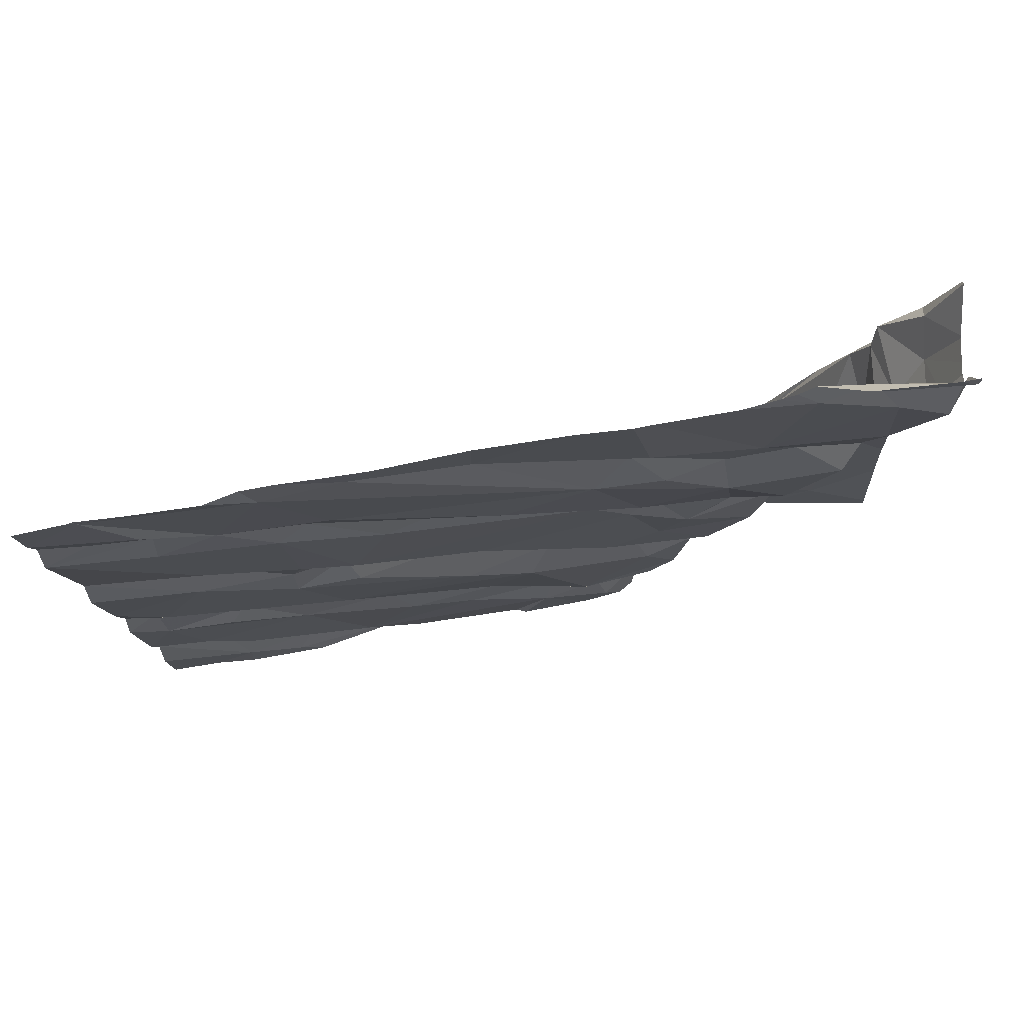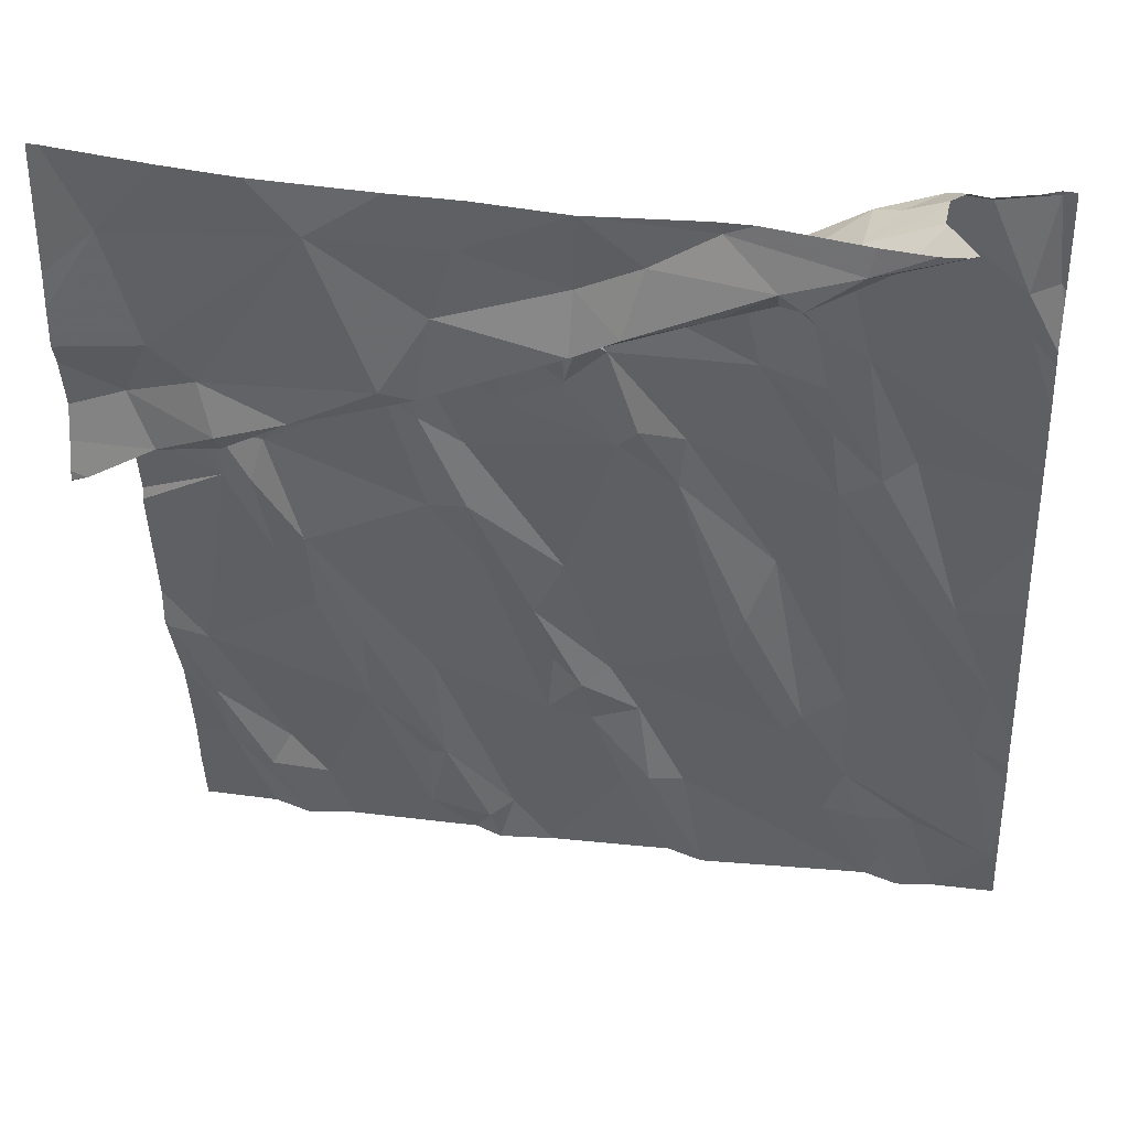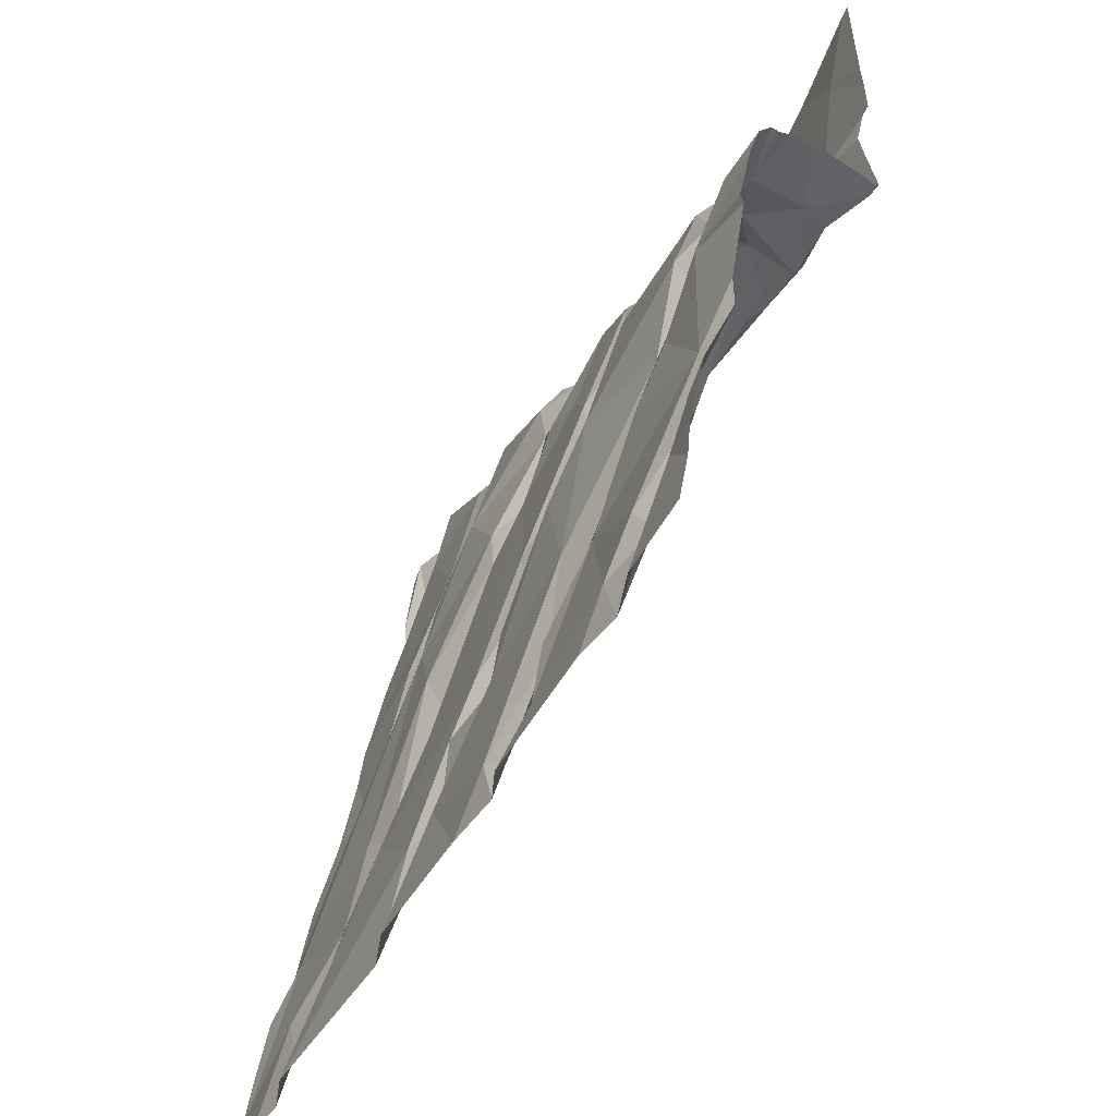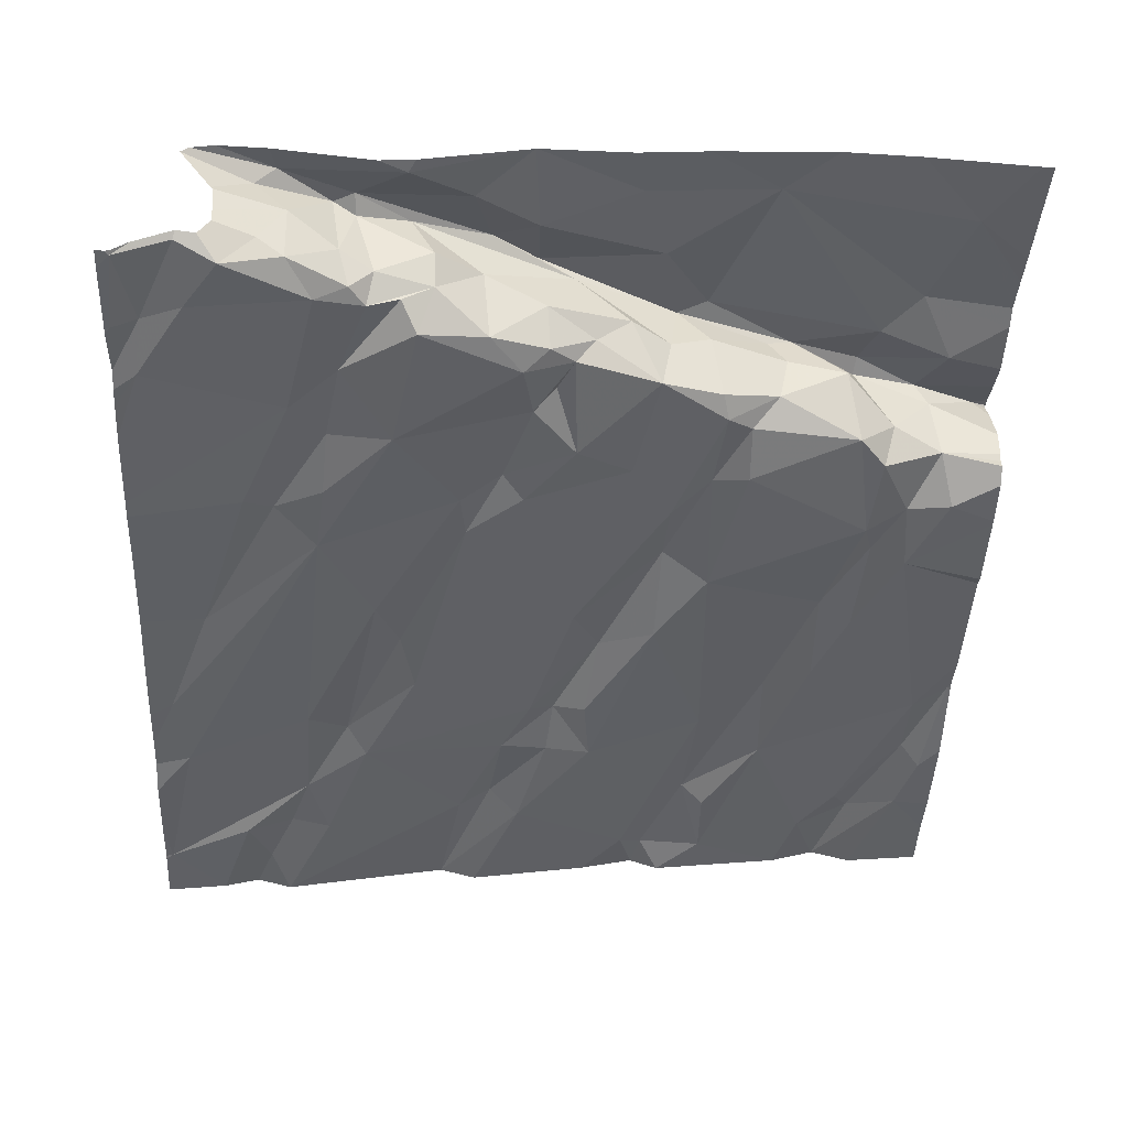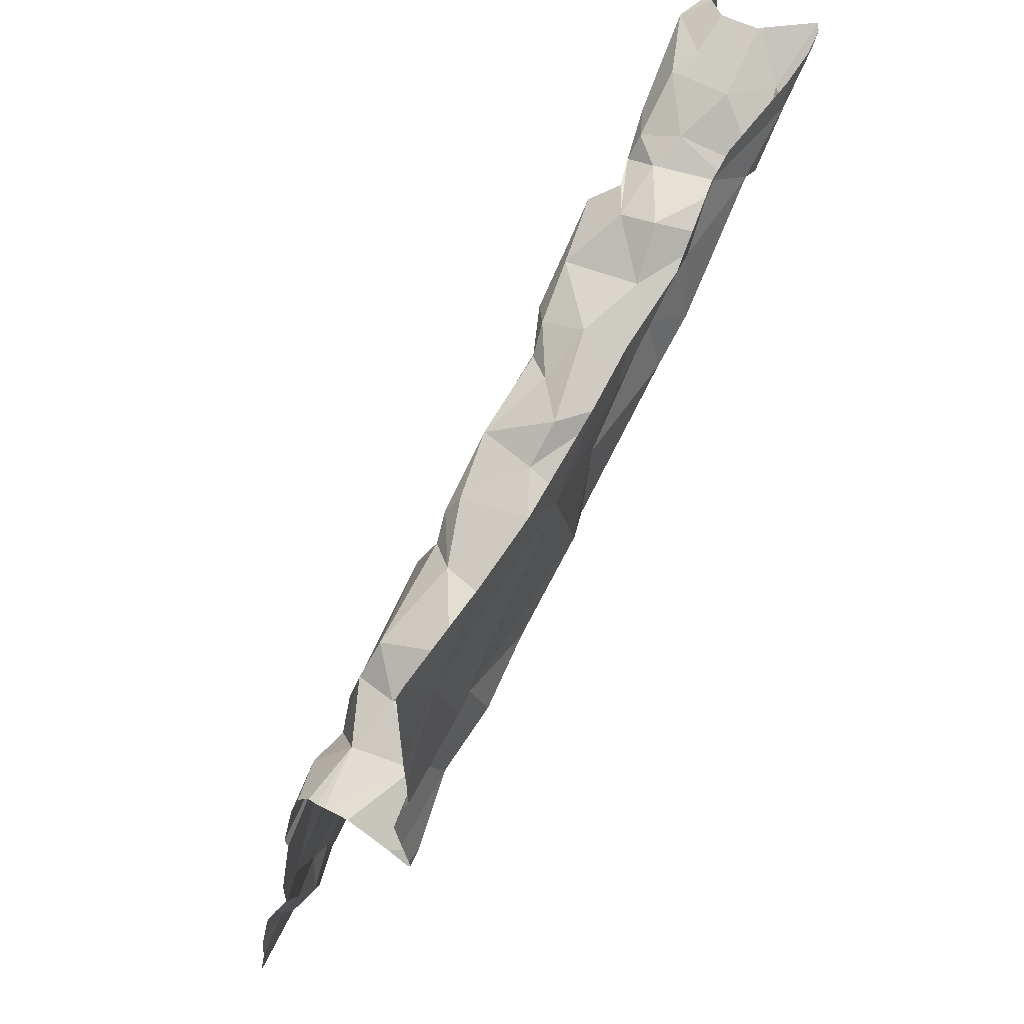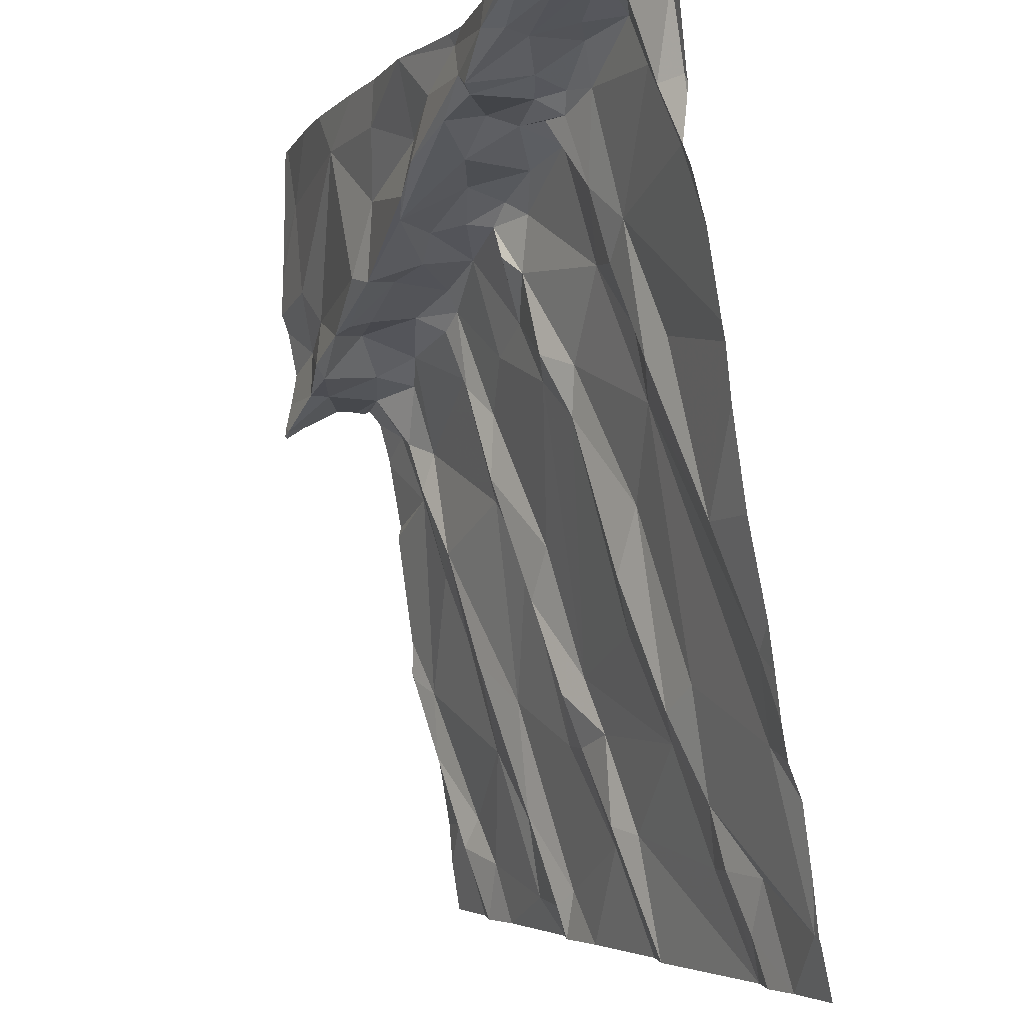
<metadata>
{"format":"obj","ext":"obj","renderer":"f3d","projection":"perspective","resolution":1024,"background":"white","views":[{"elev":-16.6,"azim":91.7,"up":"+Z"},{"elev":36.7,"azim":14.8,"up":"+Y"},{"elev":-50.6,"azim":-112.6,"up":"+Y"},{"elev":-35.2,"azim":177.4,"up":"+Z"},{"elev":59.2,"azim":-60.7,"up":"+Y"},{"elev":-3.5,"azim":70.5,"up":"+Y"}]}
</metadata>
<code>
v -84.38 223.7 500.1
v -84.38 223.6 500.1
v -86.2 223.2 500.1
v -84.38 224.6 500.3
v -84.38 224.1 500.2
v -84.38 223.5 500.1
v -84.38 224.8 500.3
v -84.38 224.5 500.2
v -84.38 223.9 500.2
v -84.38 223.2 500
v -84.38 223.1 500
v -86.11 224.1 500.3
v -84.38 223.1 500
v -84.38 223 500
v -84.38 224.3 500.2
v -86.17 224.4 500.6
v -86.28 223.6 500.2
v -84.38 224.8 500.3
v -86.2 223.5 500.2
v -86.24 223.3 500.2
v -86.25 224.2 500.6
v -86.29 224.3 500.4
v -86.16 224.3 500.4
v -86.14 224.3 500.5
v -86.17 224.8 500.6
v -84.38 224.3 500.2
v -86.09 223.2 500.2
v -86.02 223 500.1
v -86.12 223 500.1
v -85.97 223.1 500.1
v -85.92 223 500.1
v -85.72 223.1 500.1
v -85.62 223 500.1
v -86.05 224.4 500.4
v -86.02 224.3 500.3
v -86.09 224.2 500.3
v -86.19 224.2 500.3
v -86 224.2 500.3
v -86.2 223.4 500.2
v -86.05 223.2 500.1
v -86.03 224.1 500.3
v -86.11 224.3 500.6
v -86.01 223.9 500.2
v -85.97 224.4 500.6
v -85.97 224.3 500.6
v -86.09 224.6 500.6
v -86.01 224.5 500.6
v -85.78 224.5 500.4
v -85.96 224.4 500.3
v -85.94 224.5 500.5
v -85.72 223.2 500.1
v -85.84 223.4 500.2
v -85.66 223.3 500.1
v -85.93 223.9 500.3
v -85.93 223.7 500.2
v -85.82 224.4 500.6
v -85.75 224.9 500.6
v -85.72 224.3 500.3
v -85.66 224 500.2
v -85.55 223.9 500.2
v -85.68 223.5 500.2
v -85.83 223.6 500.2
v -85.72 224.4 500.3
v -85.65 224.3 500.3
v -85.8 224.5 500.5
v -85.76 224.5 500.6
v -85.67 224.5 500.3
v -85.65 224.5 500.4
v -85.63 224.5 500.5
v -85.56 224.5 500.6
v -85.62 224.6 500.6
v -85.46 224.9 500.6
v -85.52 224.7 500.6
v -85.52 223.1 500.1
v -85.43 223 500.1
v -85.55 223 500.1
v -85.57 223 500.1
v -85.15 223 500
v -85.07 223 500
v -85.11 223.2 500.1
v -85.42 223.4 500.1
v -85.25 224.7 500.6
v -85.33 224.6 500.6
v -85.1 224.3 500.2
v -85.19 224.3 500.3
v -85.4 223.6 500.2
v -85.43 223.8 500.2
v -85.33 223.6 500.2
v -85.36 223.9 500.2
v -85.27 223.6 500.1
v -85.32 223.4 500.1
v -85.21 223.5 500.1
v -85.25 224.5 500.3
v -85.33 224.6 500.3
v -85.22 224.7 500.3
v -85.45 224.6 500.5
v -85.54 224.6 500.5
v -85.52 224.6 500.3
v -85.38 224.7 500.4
v -85.47 224.4 500.3
v -85.56 224.2 500.3
v -85.27 224.7 500.4
v -85.14 224.8 500.5
v -85.28 224.7 500.3
v -85.15 224.7 500.3
v -85.24 224.3 500.3
v -85.11 224.2 500.2
v -85.35 224.4 500.3
v -85.56 224.1 500.3
v -85 223.7 500.1
v -85.19 223.3 500.1
v -85.25 223.2 500.1
v -85.3 224.6 500.3
v -84.96 224.5 500.2
v -85.25 224.8 500.6
v -85.15 224.7 500.6
v -84.98 224.8 500.6
v -85.11 224.9 500.6
v -84.98 225 500.6
v -84.97 223.8 500.2
v -84.89 223.5 500.1
v -84.91 224 500.2
v -85.01 224.8 500.3
v -85.04 224.8 500.4
v -84.87 224.9 500.6
v -84.61 223 500
v -84.53 223 500
v -84.79 223.2 500
v -84.69 223 500
v -84.71 224.9 500.6
v -84.81 224.3 500.2
v -84.53 223.9 500.2
v -84.79 224.2 500.2
v -84.84 223.5 500.1
v -84.64 223.1 500
v -84.59 223.2 500
v -84.7 223.2 500.1
v -84.74 224.9 500.5
v -84.85 224.9 500.4
v -84.82 224.8 500.6
v -84.69 225 500.4
v -84.62 225 500.3
v -84.54 224.8 500.3
v -84.8 224.8 500.3
v -84.9 224.8 500.3
v -84.87 224.9 500.3
v -85.04 224.8 500.5
v -84.74 224.6 500.3
v -84.81 224.5 500.3
v -84.84 224.6 500.3
v -84.7 224.3 500.2
v -84.63 224.3 500.2
v -84.97 224.8 500.4
v -84.44 224.7 500.3
v -85.44 225 500.6
v -84.75 223.6 500.1
v -84.74 223.3 500.1
v -84.47 223.5 500.1
v -84.44 223.7 500.1
v -84.38 225 500.3
v -84.74 224.9 500.3
v -84.53 225 500.3
v -84.87 224.8 500.6
v -84.92 224.8 500.4
v -84.67 224.9 500.6
v -84.45 224.8 500.3
v -84.4 223.1 500
v -86.03 225 500.6
v -85.86 225 500.6
v -85 225 500.6
v -85.23 225 500.6
v -85.24 225 500.6
v -84.39 224.8 500.3
v -85.23 225 500.6
v -85.24 225 500.6
v -84.54 225 500.6
v -85.59 225 500.6
v -84.59 225 500.6
v -84.41 225 500.3
v -86.29 224.2 500.3
v -86.29 224 500.3
v -86.29 223.6 500.2
v -86.29 223.6 500.2
v -86.29 223.7 500.2
v -86.29 223.3 500.2
v -86.29 223.4 500.2
v -86.29 223.1 500.1
v -86.29 223.2 500.1
v -86.29 223.6 500.2
v -86.29 224.3 500.4
v -86.29 224.3 500.4
v -86.29 224.3 500.4
v -86.29 224 500.3
v -86.29 224.2 500.6
v -86.29 224.2 500.6
v -86.29 224.3 500.6
v -86.29 224.3 500.5
v -86.29 224.4 500.6
v -86.29 224.5 500.6
v -86.29 224.2 500.6
v -86.29 224.6 500.6
v -86.29 224.7 500.6
v -86.29 224.6 500.6
v -86.29 223 500.1
v -86.29 224.2 500.3
v -86.29 224.3 500.3
v -86.29 224.3 500.4
v -86.29 224.3 500.6
v -84.38 223.4 500.1
v -84.38 223.4 500
v -84.38 224.9 500.3
v -84.38 224.6 500.3
v -84.38 224.7 500.3
v -84.38 224.6 500.3
v -84.92 225 500.6
v -84.52 225 500.6
v -84.59 225 500.5
v -84.6 225 500.4
v -84.6 225 500.5
v -84.6 225 500.4
v -84.58 225 500.4
v -84.53 225 500.4
v -84.7 225 500.6
v -84.4 225 500.3
v -84.45 225 500.3
v -84.41 225 500.3
v -86.27 225 500.6
v -86.29 225 500.6
f 214 166 212
f 182 19 184
f 213 173 166
f 219 138 218
f 22 23 190
f 218 138 141
f 212 154 4
f 24 21 196
f 179 211 160
f 217 165 138
f 199 46 201
f 211 179 18
f 210 158 10
f 28 27 3
f 29 3 187
f 31 30 28
f 33 32 31
f 23 35 34
f 36 23 37
f 180 37 205
f 38 35 36
f 28 3 29
f 39 20 3
f 3 20 185
f 19 39 40
f 3 27 39
f 27 40 39
f 12 41 36
f 209 158 210
f 206 23 207
f 184 12 193
f 19 43 12
f 20 39 17
f 186 17 189
f 19 17 39
f 16 42 44
f 21 24 42
f 34 24 23
f 190 24 197
f 12 36 37
f 35 23 36
f 23 22 192
f 34 45 24
f 42 16 198
f 195 42 208
f 201 25 203
f 16 47 46
f 49 48 50
f 50 34 49
f 54 38 41
f 55 43 19
f 41 12 43
f 45 50 56
f 57 25 46
f 62 61 54
f 60 59 61
f 30 27 28
f 61 62 53
f 55 19 52
f 53 52 51
f 62 55 52
f 19 40 52
f 30 52 40
f 53 51 32
f 53 62 52
f 31 32 30
f 52 30 32
f 27 30 40
f 41 38 36
f 54 43 55
f 49 58 63
f 43 54 41
f 64 58 59
f 49 38 58
f 59 38 54
f 59 58 38
f 49 35 38
f 59 54 61
f 55 62 54
f 48 68 69
f 56 66 70
f 71 57 47
f 65 66 56
f 65 48 69
f 66 65 69
f 63 67 48
f 67 68 48
f 48 49 63
f 63 58 64
f 67 63 64
f 50 65 56
f 35 49 34
f 34 50 45
f 48 65 50
f 45 56 44
f 42 24 45
f 46 47 57
f 47 16 44
f 56 47 44
f 45 44 42
f 56 71 47
f 71 73 57
f 168 57 169
f 51 52 32
f 75 74 76
f 76 77 33
f 61 74 81
f 70 83 82
f 87 60 86
f 90 89 87
f 88 91 92
f 94 93 95
f 97 96 83
f 96 98 99
f 70 66 69
f 68 67 98
f 70 97 83
f 86 88 87
f 102 103 83
f 70 82 73
f 74 61 53
f 104 95 105
f 107 106 90
f 85 108 106
f 101 89 106
f 85 106 107
f 101 106 100
f 109 60 87
f 86 60 81
f 86 81 88
f 87 88 90
f 61 81 60
f 90 110 107
f 77 32 33
f 74 77 76
f 78 112 75
f 77 53 32
f 81 112 91
f 112 74 75
f 111 92 91
f 90 88 92
f 77 74 53
f 81 91 88
f 112 111 91
f 104 94 95
f 106 108 100
f 101 100 67
f 101 109 89
f 101 64 109
f 59 109 64
f 87 89 109
f 90 106 89
f 59 60 109
f 97 69 68
f 93 113 108
f 113 94 108
f 102 99 104
f 67 100 98
f 85 84 93
f 85 93 108
f 105 102 104
f 94 113 93
f 73 72 57
f 105 103 102
f 99 94 104
f 95 93 114
f 99 102 96
f 96 97 98
f 177 72 155
f 68 98 97
f 73 71 70
f 116 115 82
f 82 83 116
f 83 96 102
f 70 71 56
f 117 116 83
f 98 94 99
f 94 98 108
f 98 100 108
f 64 101 67
f 70 69 97
f 115 116 118
f 115 118 174
f 82 115 73
f 72 115 172
f 115 72 73
f 74 112 81
f 112 78 79
f 80 121 92
f 92 121 90
f 92 111 80
f 111 112 79
f 79 80 111
f 84 114 93
f 84 85 107
f 84 107 122
f 114 123 95
f 124 103 105
f 105 95 123
f 83 103 117
f 118 119 171
f 118 116 125
f 129 128 80
f 122 120 134
f 126 127 135
f 134 110 121
f 139 138 140
f 143 142 144
f 167 136 127
f 146 145 144
f 117 103 147
f 149 148 150
f 152 151 132
f 132 151 133
f 154 143 148
f 122 133 84
f 133 151 131
f 107 120 122
f 133 122 156
f 157 156 134
f 120 110 134
f 158 133 156
f 159 132 133
f 129 126 135
f 157 137 136
f 136 135 127
f 157 128 137
f 137 128 129
f 157 134 121
f 135 137 129
f 157 121 128
f 80 128 121
f 157 158 156
f 121 110 90
f 129 80 79
f 137 135 136
f 120 107 110
f 131 151 149
f 26 152 15
f 148 149 151
f 133 131 114
f 114 84 133
f 15 132 5
f 143 144 148
f 145 150 144
f 114 131 149
f 148 151 152
f 114 149 150
f 161 139 146
f 147 103 124
f 145 153 150
f 148 144 150
f 150 123 114
f 140 163 139
f 153 123 150
f 163 147 164
f 117 147 163
f 153 145 124
f 146 139 164
f 145 164 124
f 147 124 164
f 145 146 164
f 125 119 118
f 153 124 123
f 105 123 124
f 125 117 163
f 139 163 164
f 143 162 142
f 140 138 165
f 130 140 165
f 176 165 216
f 125 130 119
f 140 130 125
f 217 138 219
f 138 139 161
f 161 141 138
f 218 141 220
f 220 142 221
f 143 166 162
f 142 141 161
f 144 142 161
f 221 162 222
f 117 125 116
f 140 125 163
f 146 144 161
f 167 157 136
f 134 156 122
f 215 130 223
f 216 165 217
f 11 127 14
f 158 159 133
f 215 119 130
f 166 143 154
f 154 148 26
f 178 130 176
f 9 159 1
f 176 130 165
f 6 158 209
f 158 167 10
f 157 167 158
f 179 173 18
f 175 72 172
f 213 166 214
f 166 154 212
f 222 179 225
f 166 173 179
f 179 162 166
f 172 115 174
f 180 12 37
f 181 12 180
f 174 118 171
f 10 167 13
f 182 17 19
f 183 17 182
f 6 159 158
f 184 19 12
f 185 20 186
f 2 159 6
f 170 119 215
f 186 20 17
f 187 3 188
f 1 159 2
f 188 3 185
f 189 17 183
f 18 173 7
f 190 23 24
f 191 22 190
f 7 173 213
f 192 22 191
f 171 119 170
f 193 12 181
f 8 154 26
f 194 21 195
f 155 72 175
f 195 21 42
f 4 154 8
f 196 21 200
f 197 24 196
f 9 132 159
f 198 16 199
f 177 57 72
f 199 16 46
f 200 21 194
f 13 167 11
f 201 46 25
f 11 167 127
f 202 25 227
f 203 25 202
f 169 57 177
f 5 132 9
f 204 29 187
f 168 25 57
f 205 37 206
f 15 152 132
f 206 37 23
f 207 23 192
f 208 42 198
f 26 148 152
f 220 141 142
f 221 142 162
f 222 162 179
f 223 130 178
f 224 179 160
f 225 179 226
f 226 179 224
f 227 25 168
f 228 202 227

</code>
